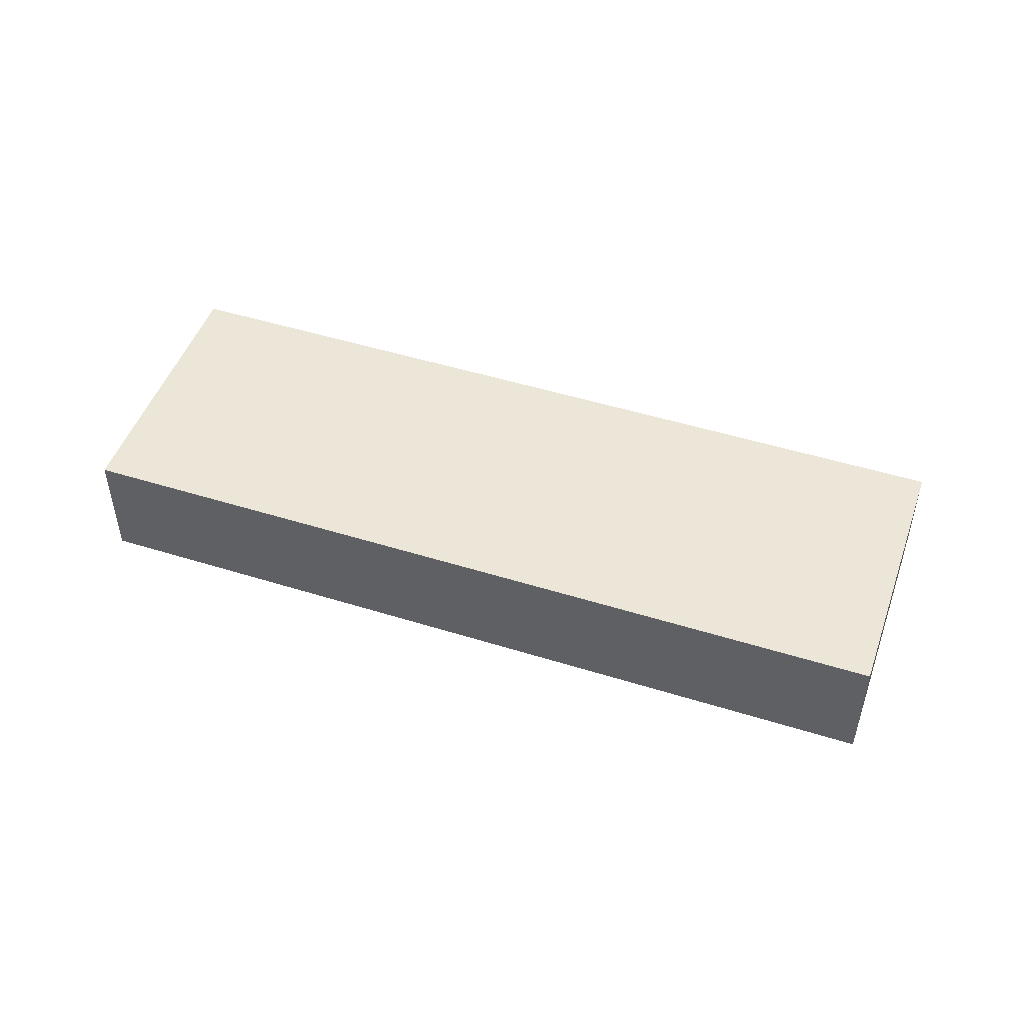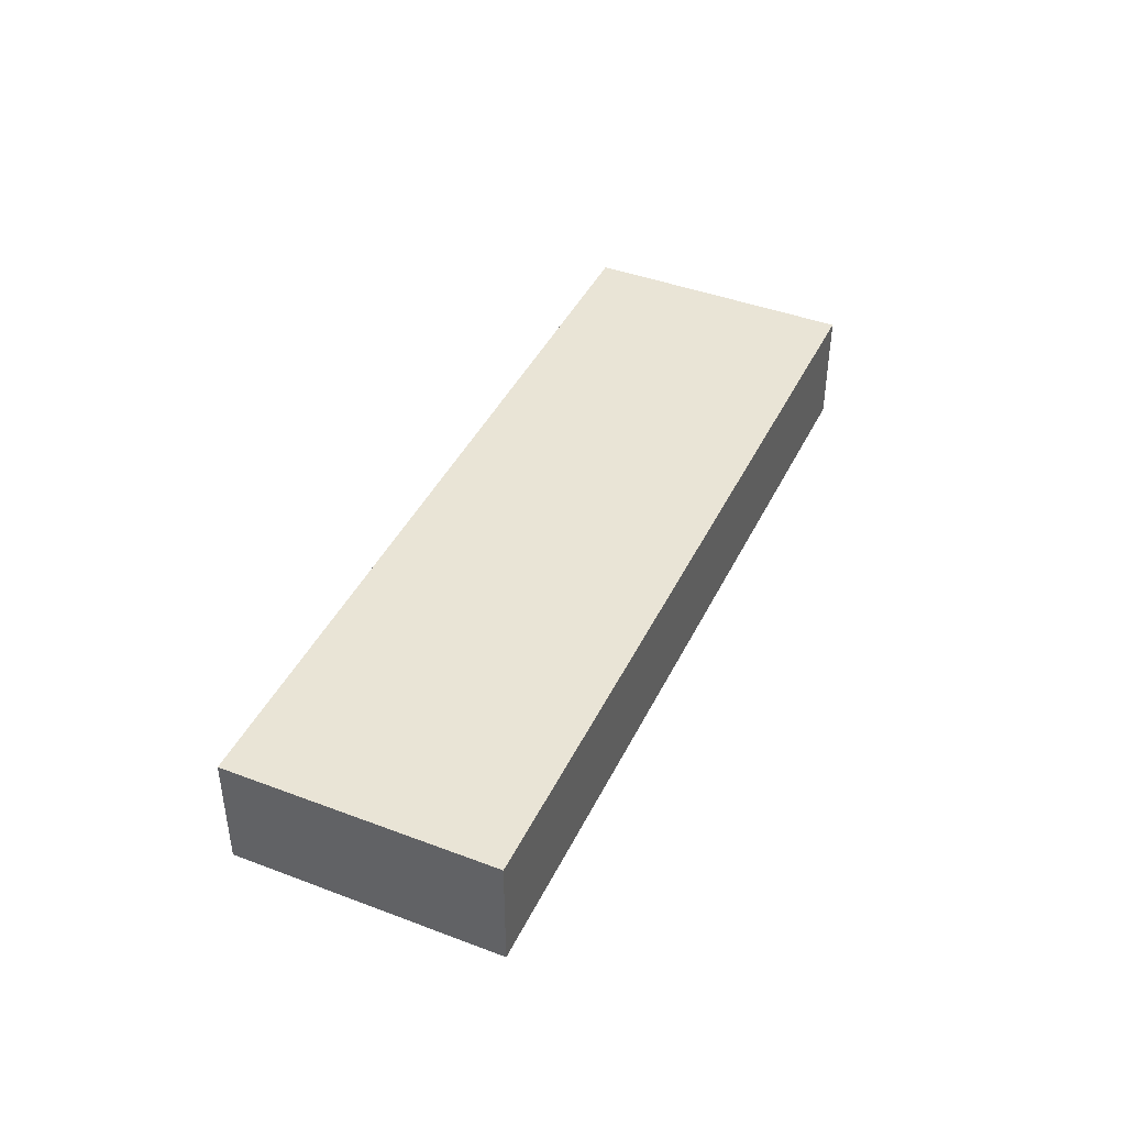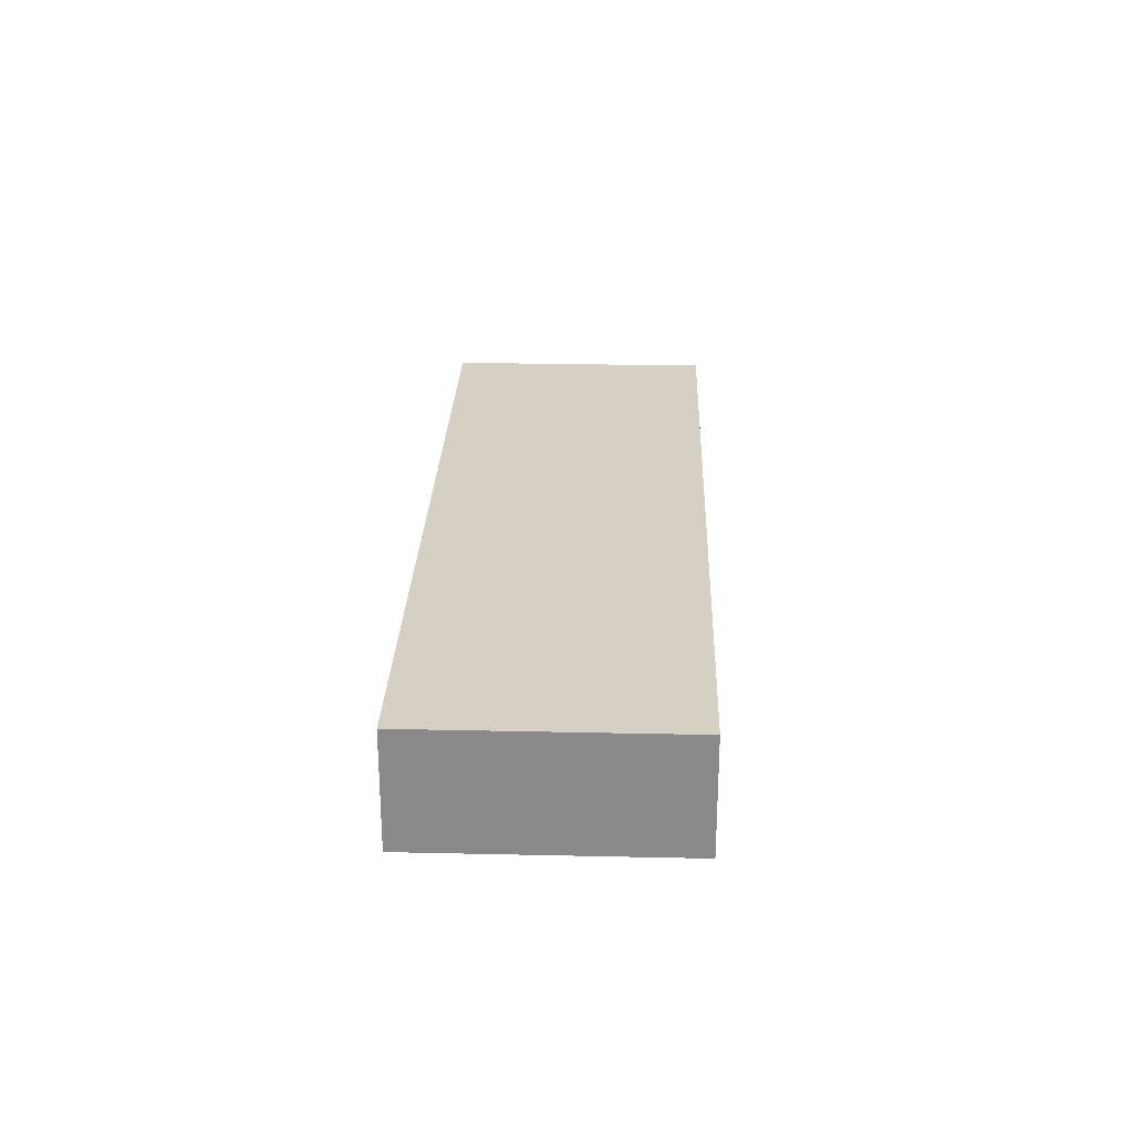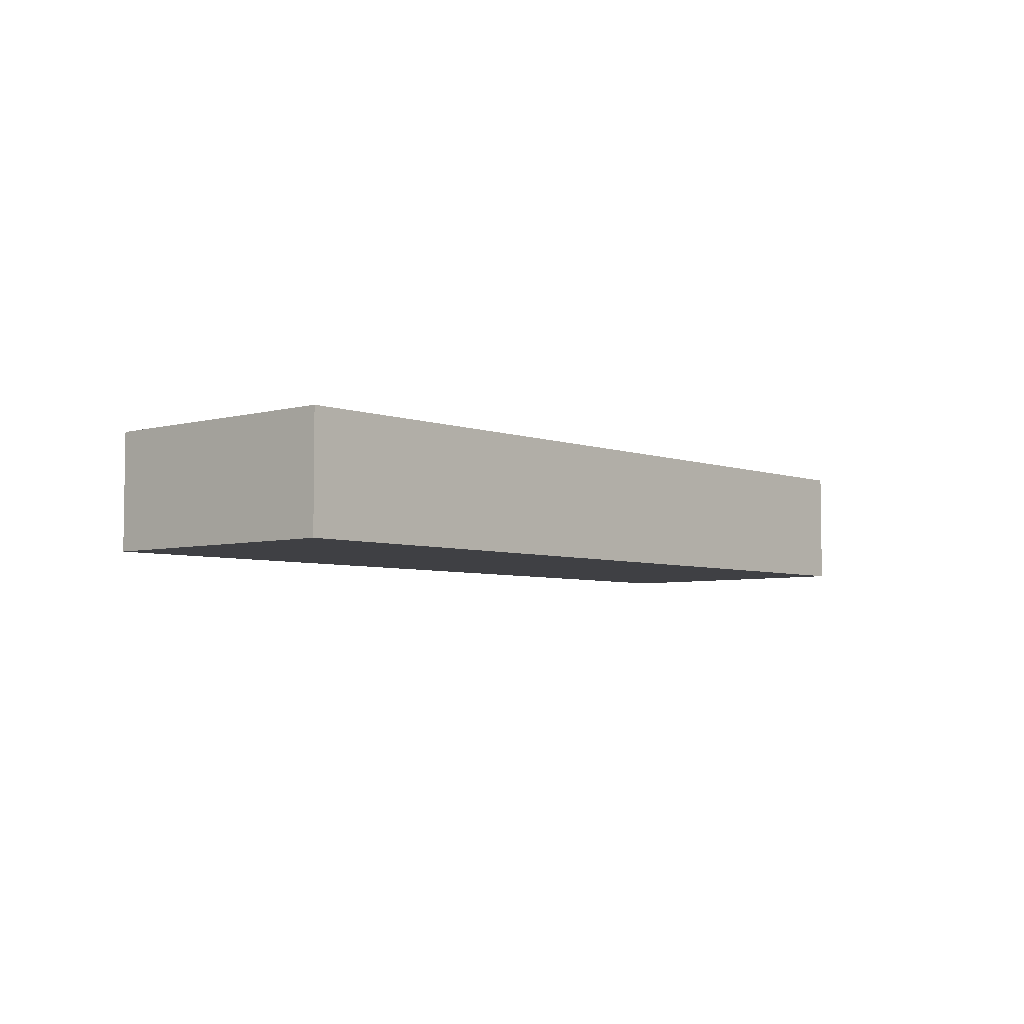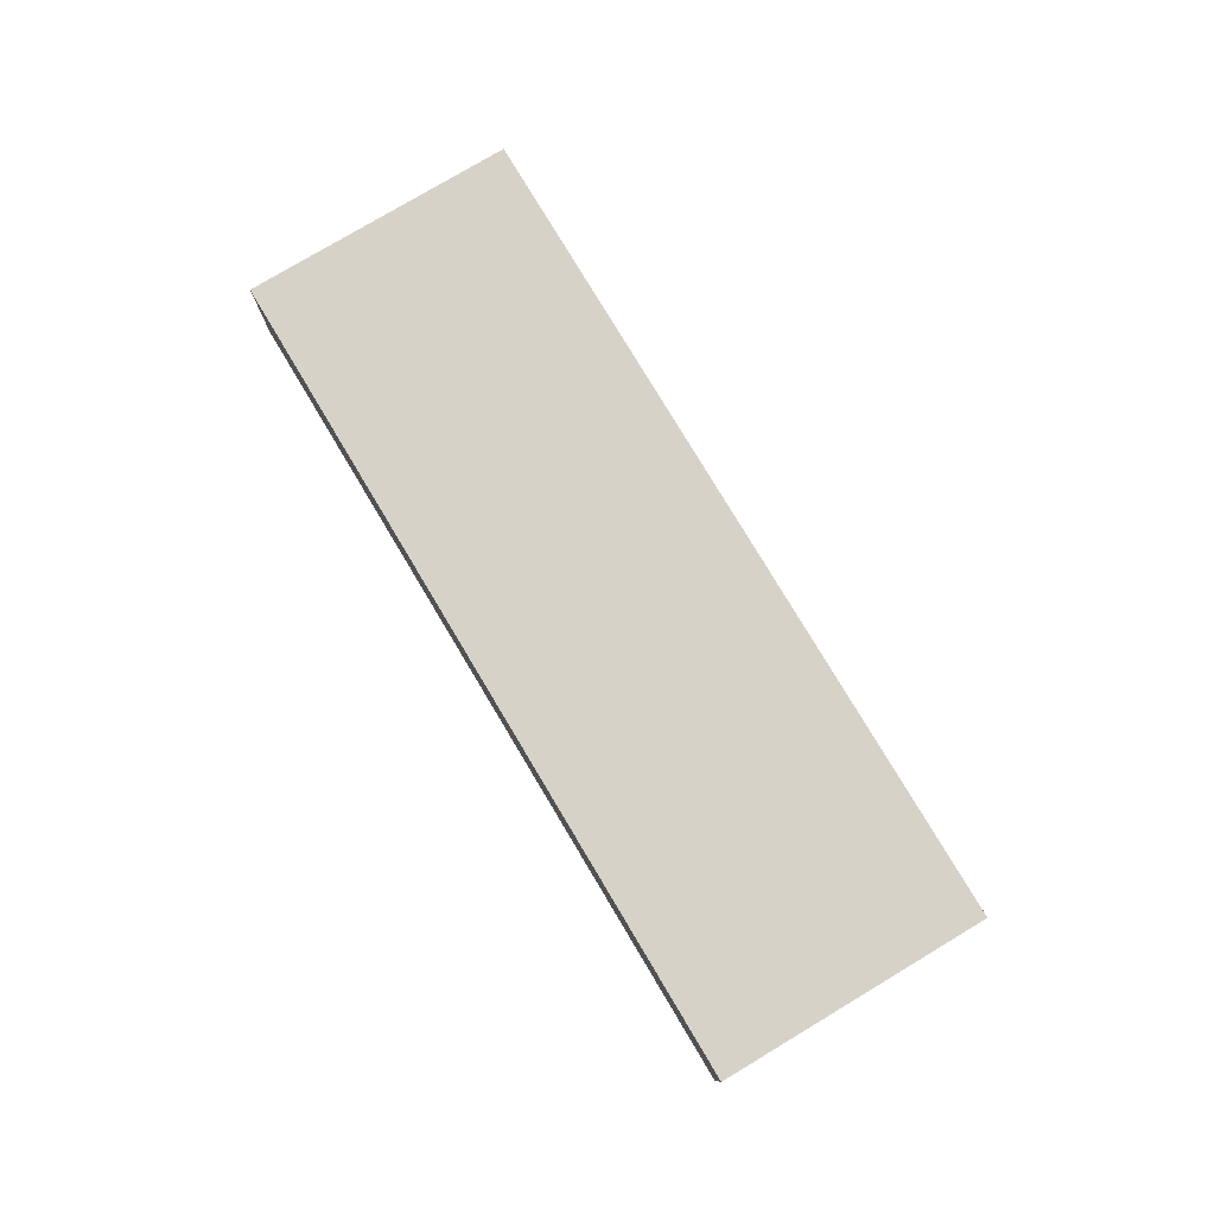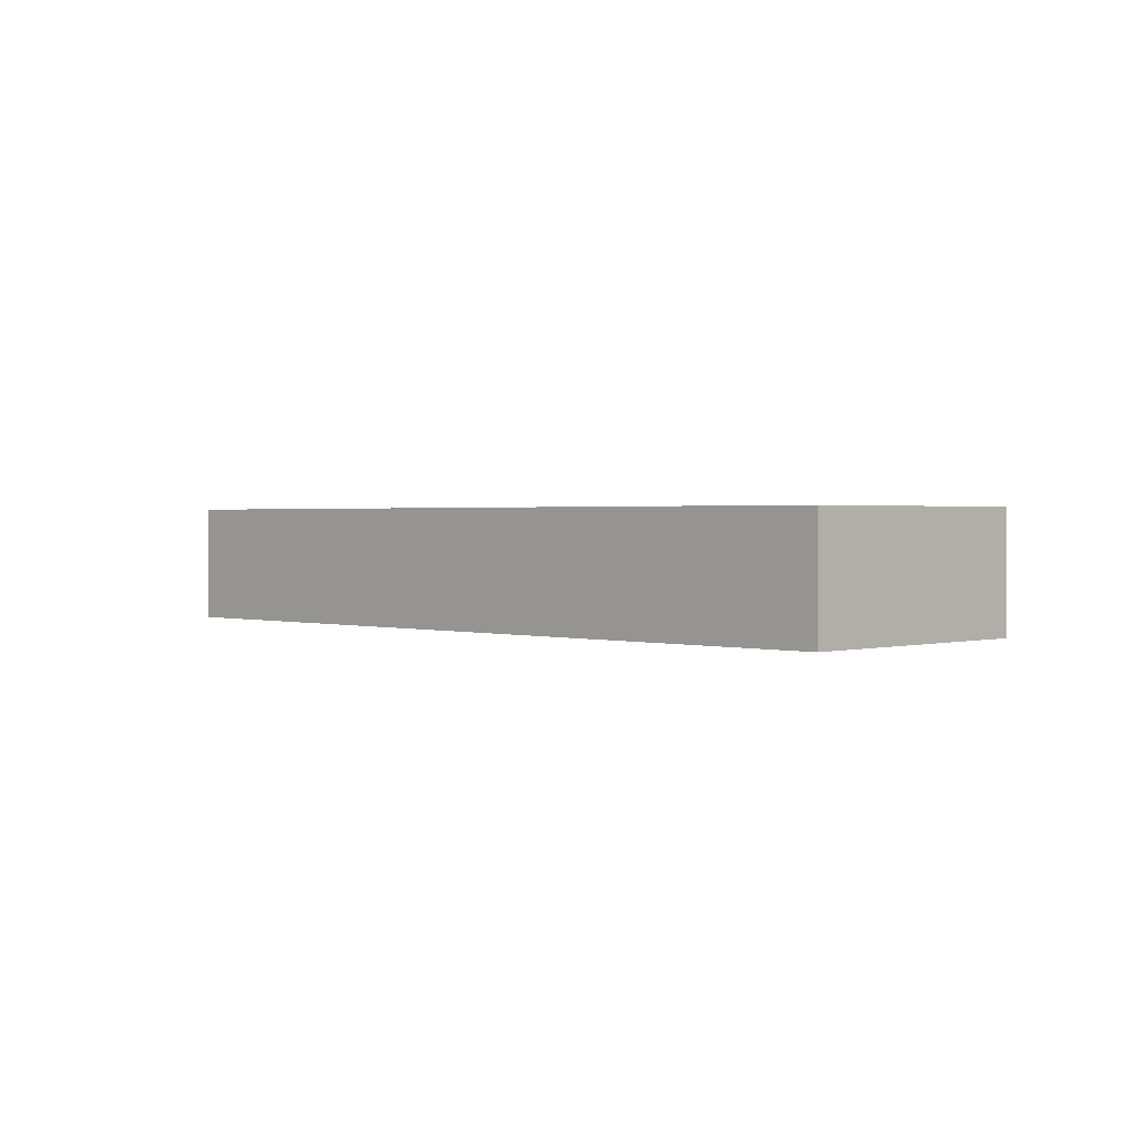
<metadata>
{"format":"obj","ext":"obj","renderer":"f3d","projection":"perspective","resolution":1024,"background":"white","views":[{"elev":48.6,"azim":-142.9,"up":"+Y"},{"elev":42.4,"azim":-47.7,"up":"+Y"},{"elev":26.1,"azim":109.9,"up":"+Y"},{"elev":-5.1,"azim":149.2,"up":"+Y"},{"elev":78.2,"azim":-103.0,"up":"+Y"},{"elev":1.3,"azim":-117.1,"up":"+Y"}]}
</metadata>
<code>
v  0 9.22 5.646e-16
v  69.1 9.22 0.191
v  62.52 9.22 -20.18
v  6.577 9.22 20.37
v  69.1 -1.17e-17 0.191
v  62.52 1.236e-15 -20.18
v  0 0 0
v  6.577 -1.247e-15 20.37
g defaultobject
f 1 2 3
f 2 1 4
f 5 3 2
f 3 5 6
f 6 1 3
f 1 6 7
f 7 4 1
f 4 7 8
f 8 2 4
f 2 8 5
f 8 6 5
f 6 8 7

</code>
